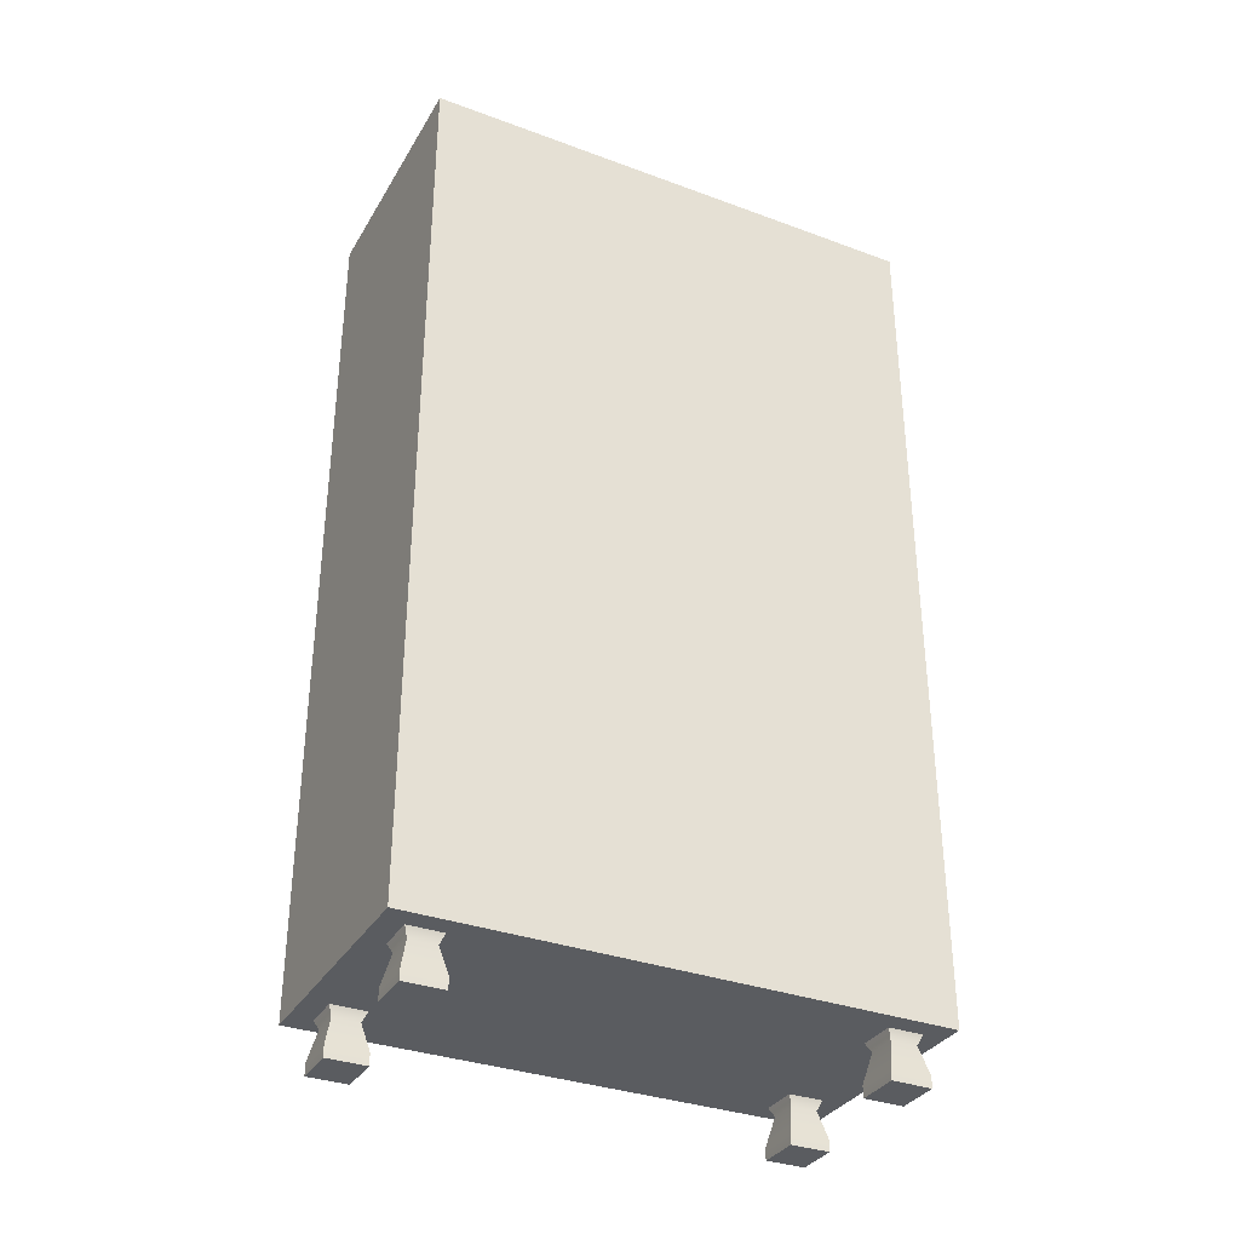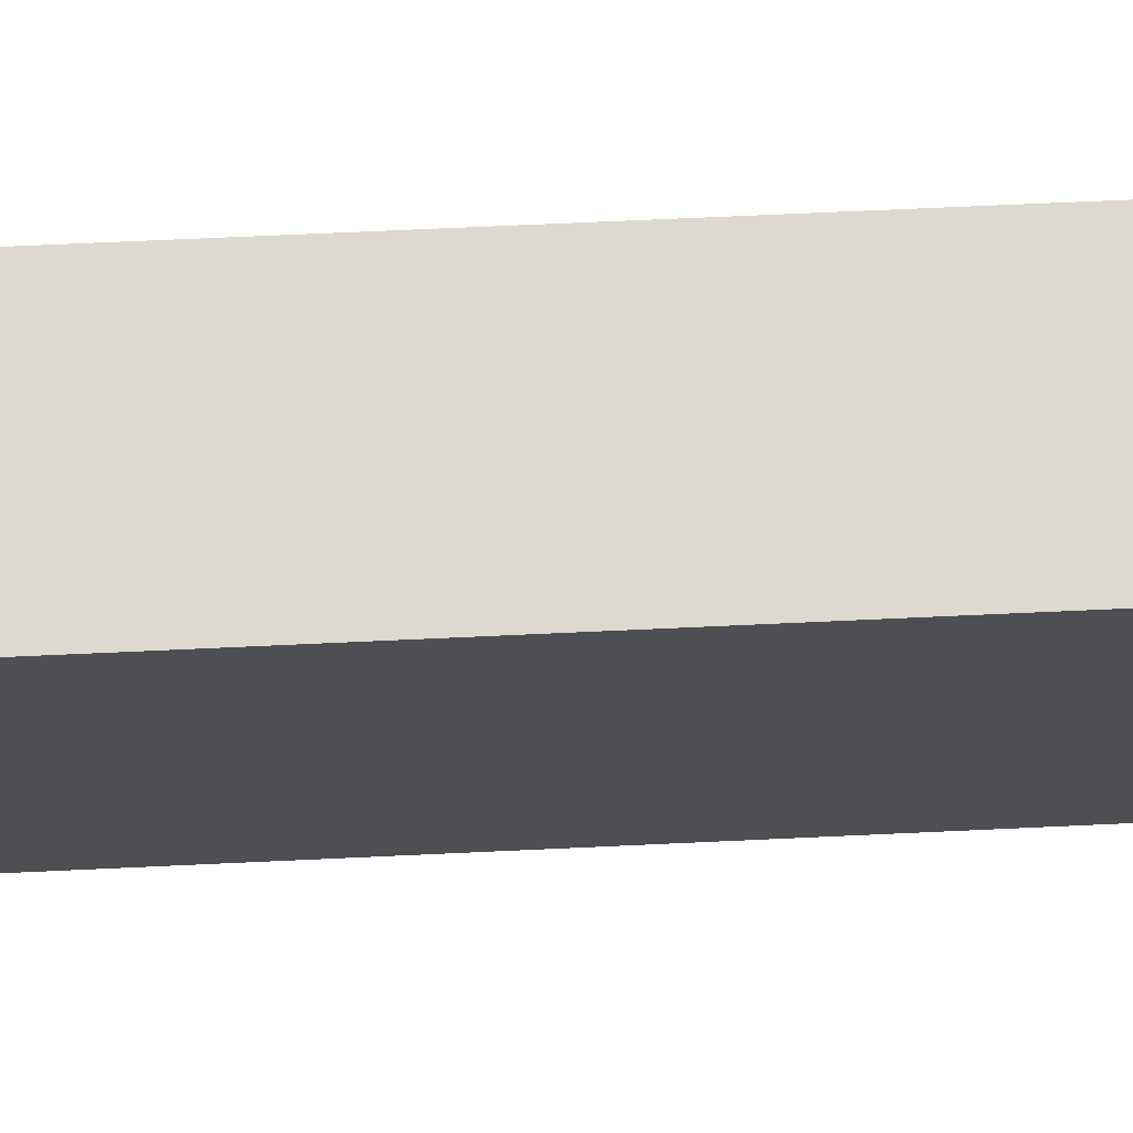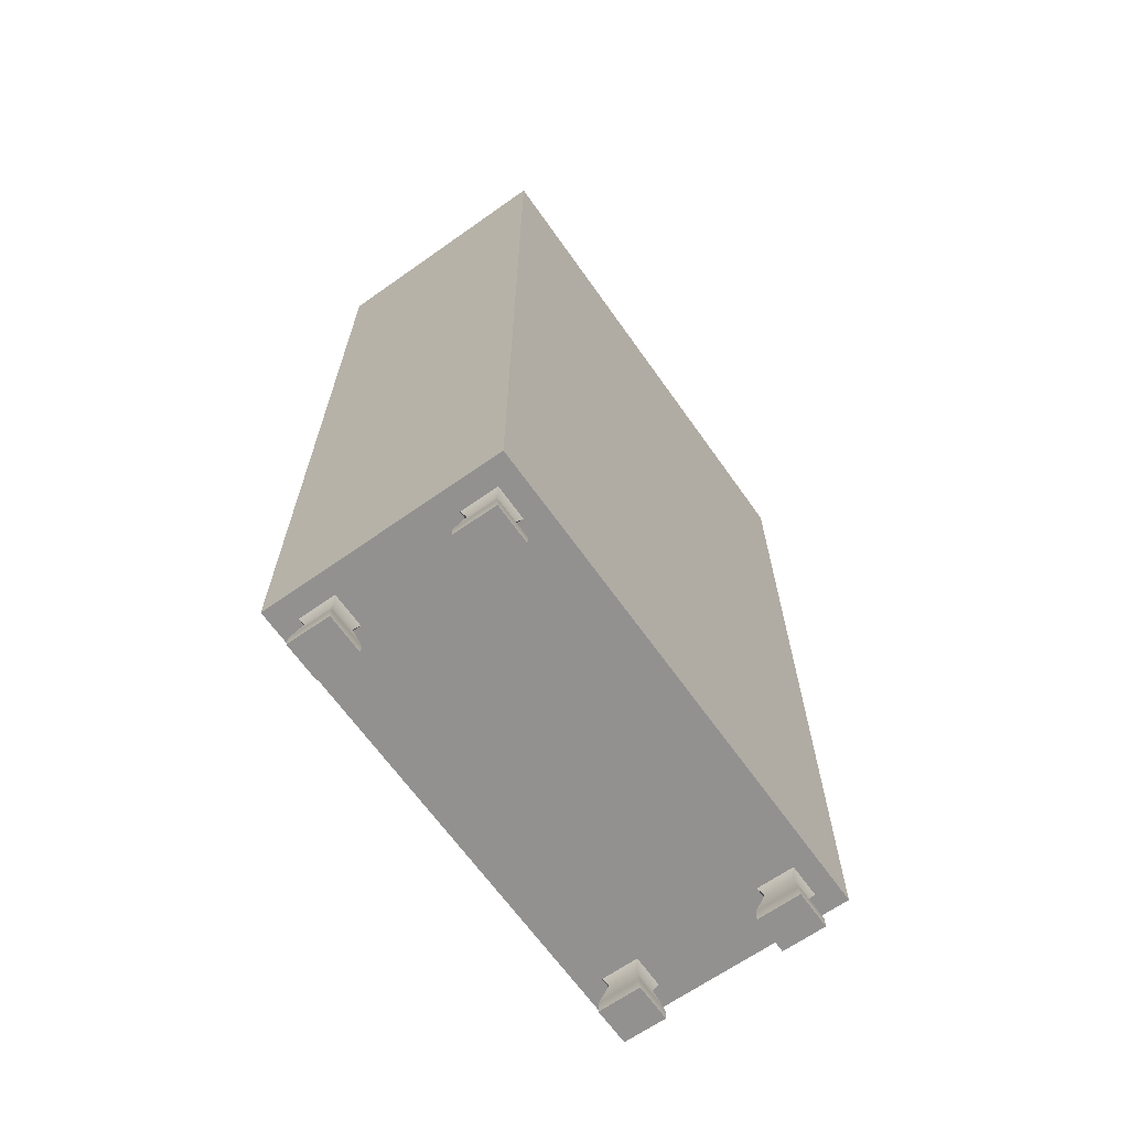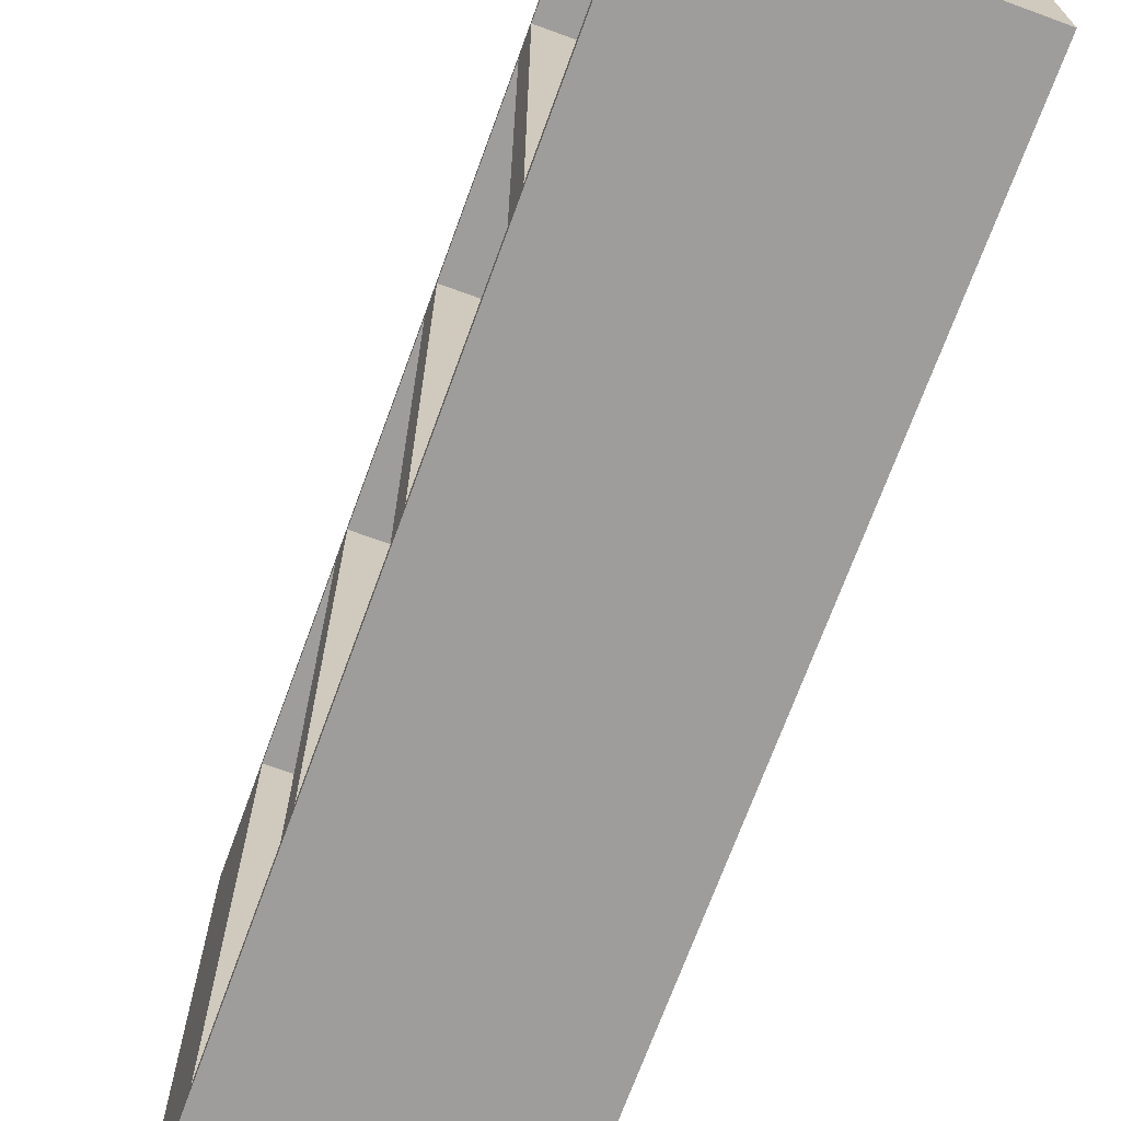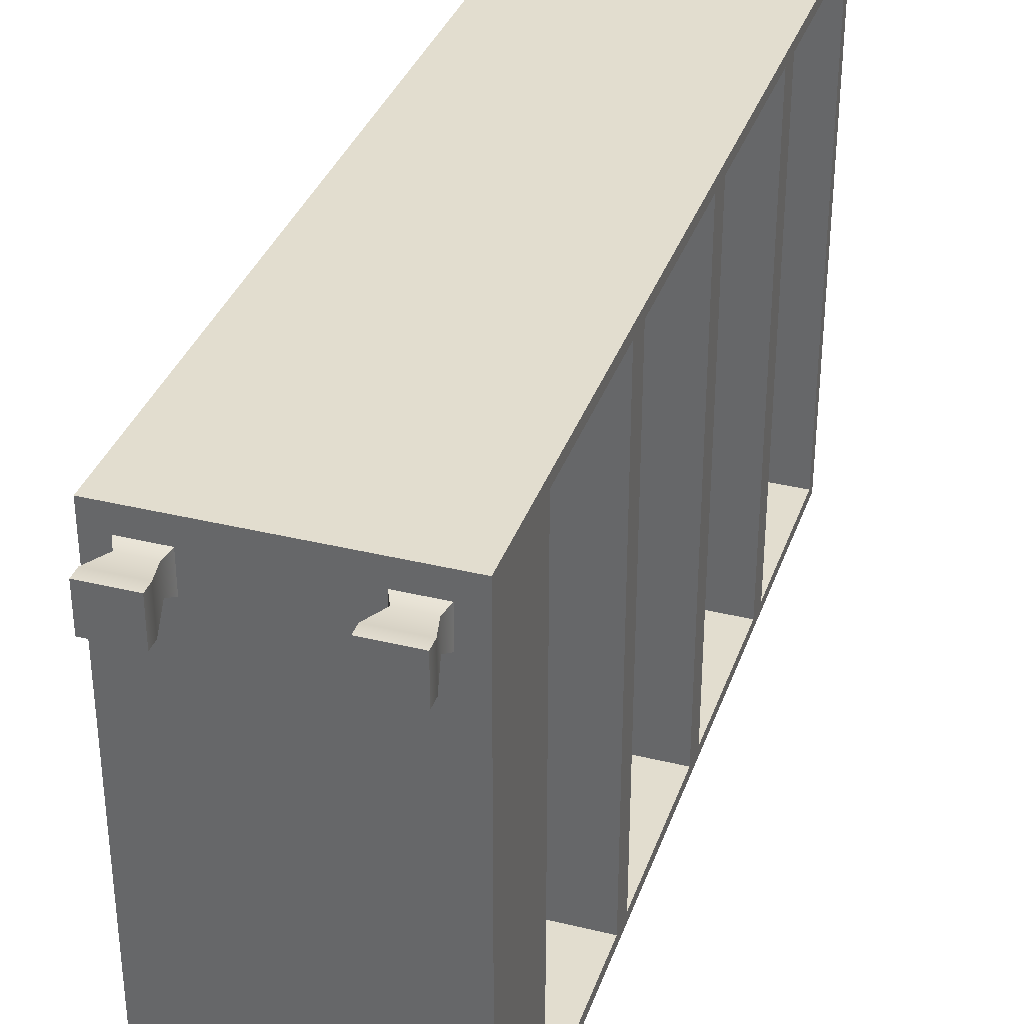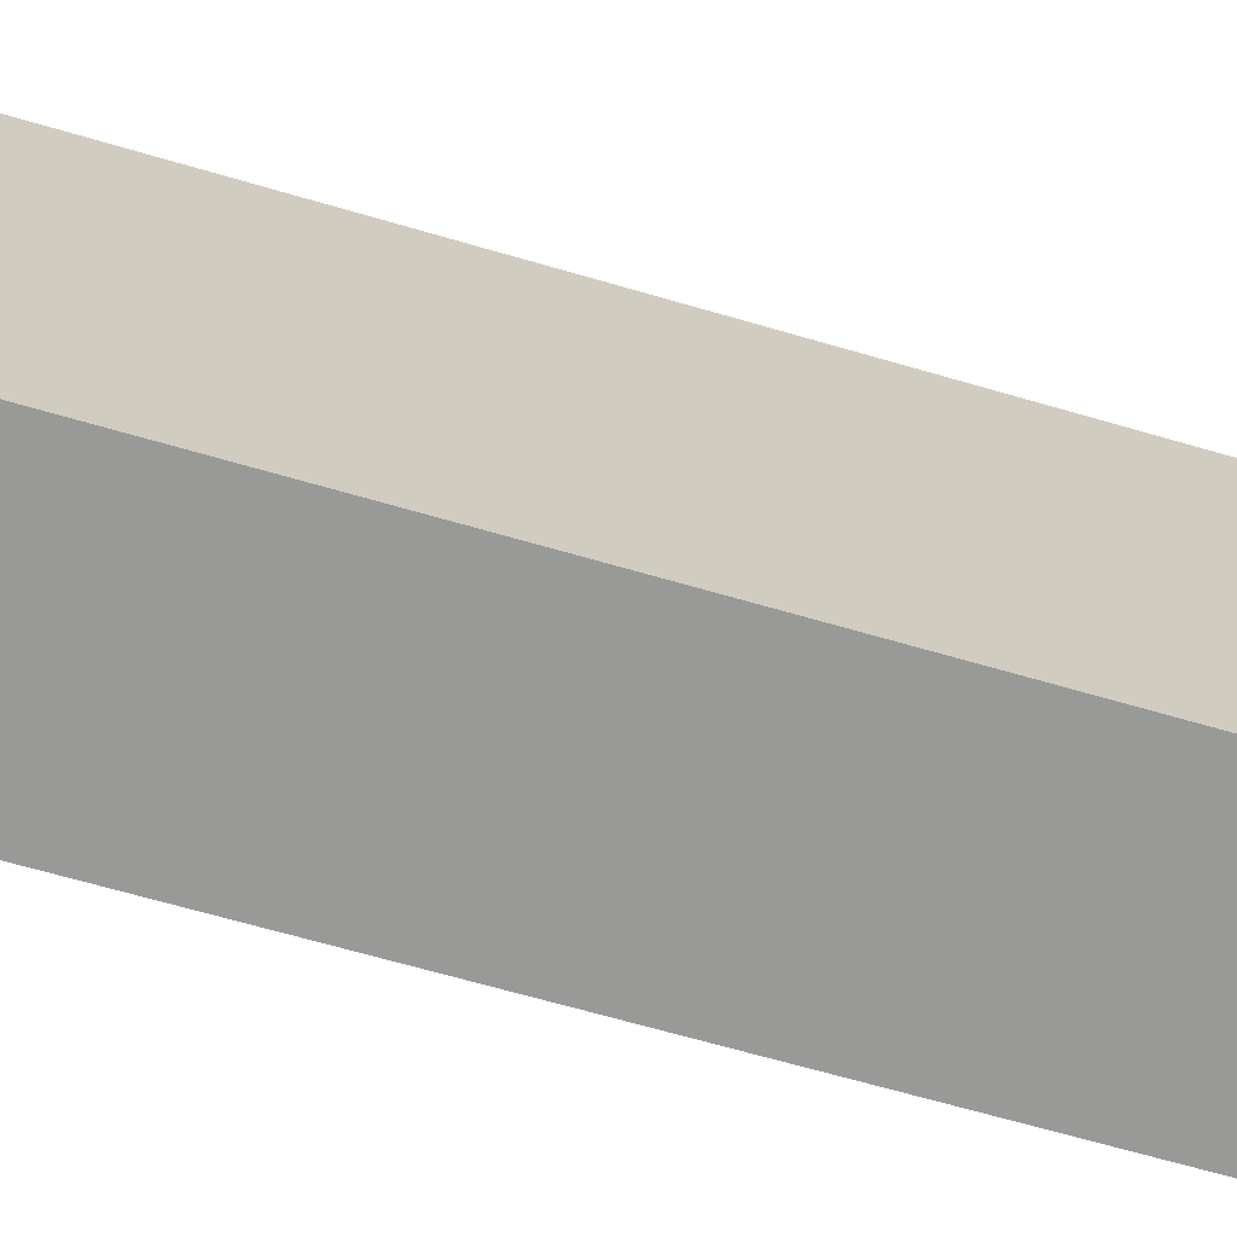
<metadata>
{"format":"obj","ext":"obj","renderer":"f3d","projection":"perspective","resolution":1024,"background":"white","views":[{"elev":-33.8,"azim":-116.6,"up":"+Y"},{"elev":71.8,"azim":-92.6,"up":"+Z"},{"elev":-66.1,"azim":-144.7,"up":"+Y"},{"elev":-70.6,"azim":159.9,"up":"+Z"},{"elev":34.9,"azim":18.1,"up":"+Z"},{"elev":-68.8,"azim":-106.1,"up":"+Z"}]}
</metadata>
<code>
g default
v -3.994 3.702 8.361
v 3.994 3.702 8.361
v -3.994 32.01 8.361
v 3.994 32.01 8.361
v -3.994 32.01 -8.361
v 3.994 32.01 -8.361
v -3.994 3.702 -8.361
v 3.994 3.702 -8.361
v 3.994 25.67 8.361
v -3.994 25.67 8.361
v -3.994 25.67 -8.361
v 3.994 25.67 -8.361
v 3.994 19.34 8.361
v -3.994 19.34 8.361
v -3.994 19.34 -8.361
v 3.994 19.34 -8.361
v 3.994 13.01 8.361
v -3.994 13.01 8.361
v -3.994 13.01 -8.361
v 3.994 13.01 -8.361
v 3.994 6.671 8.361
v -3.994 6.671 8.361
v -3.994 6.671 -8.361
v 3.994 6.671 -8.361
v 3.994 25.67 -8.361
v 3.994 25.67 8.361
v 3.994 32.01 -8.361
v 3.994 32.01 8.361
v 3.994 19.34 -8.361
v 3.994 19.34 8.361
v 3.994 13.01 -8.361
v 3.994 13.01 8.361
v 3.994 6.671 -8.361
v 3.994 6.671 8.361
v 3.994 26.09 -8.001
v 3.994 26.09 8.001
v 3.994 31.59 -8.001
v 3.994 31.59 8.001
v 3.994 19.76 -8.001
v 3.994 19.76 8.001
v 3.994 25.25 -8.001
v 3.994 25.25 8.001
v 3.994 13.43 -8.001
v 3.994 13.43 8.001
v 3.994 18.92 -8.001
v 3.994 18.92 8.001
v 3.994 7.091 -8.001
v 3.994 7.091 8.001
v 3.994 12.58 -8.001
v 3.994 12.58 8.001
v -3.167 26.09 -8.001
v -3.167 26.09 8.001
v -3.167 31.59 -8.001
v -3.167 31.59 8.001
v -3.167 19.76 -8.001
v -3.167 19.76 8.001
v -3.167 25.25 -8.001
v -3.167 25.25 8.001
v -3.167 13.43 -8.001
v -3.167 13.43 8.001
v -3.167 18.92 -8.001
v -3.167 18.92 8.001
v -3.167 7.091 -8.001
v -3.167 7.091 8.001
v -3.167 12.58 -8.001
v -3.167 12.58 8.001
v 1.953 2.123 -6.43
v 3.384 2.123 -6.43
v 1.953 3.9 -6.43
v 3.384 3.9 -6.43
v 1.953 3.9 -7.722
v 3.384 3.9 -7.722
v 1.953 2.123 -7.722
v 3.384 2.123 -7.722
v 3.14 3.404 -6.65
v 2.197 3.404 -6.65
v 2.197 3.404 -7.502
v 3.14 3.404 -7.502
v 3.384 2.504 -6.43
v 1.953 2.504 -6.43
v 1.953 2.504 -7.722
v 3.384 2.504 -7.722
v -3.401 2.123 -6.43
v -1.969 2.123 -6.43
v -3.401 3.9 -6.43
v -1.969 3.9 -6.43
v -3.401 3.9 -7.722
v -1.969 3.9 -7.722
v -3.401 2.123 -7.722
v -1.969 2.123 -7.722
v -2.213 3.404 -6.65
v -3.156 3.404 -6.65
v -3.156 3.404 -7.502
v -2.213 3.404 -7.502
v -1.969 2.504 -6.43
v -3.401 2.504 -6.43
v -3.401 2.504 -7.722
v -1.969 2.504 -7.722
v 1.953 2.123 7.73
v 3.384 2.123 7.73
v 1.953 3.9 7.73
v 3.384 3.9 7.73
v 1.953 3.9 6.437
v 3.384 3.9 6.437
v 1.953 2.123 6.437
v 3.384 2.123 6.437
v 3.14 3.404 7.509
v 2.197 3.404 7.509
v 2.197 3.404 6.658
v 3.14 3.404 6.658
v 3.384 2.504 7.73
v 1.953 2.504 7.73
v 1.953 2.504 6.437
v 3.384 2.504 6.437
v -3.401 2.123 7.73
v -1.969 2.123 7.73
v -3.401 3.9 7.73
v -1.969 3.9 7.73
v -3.401 3.9 6.437
v -1.969 3.9 6.437
v -3.401 2.123 6.437
v -1.969 2.123 6.437
v -2.213 3.404 7.509
v -3.156 3.404 7.509
v -3.156 3.404 6.658
v -2.213 3.404 6.658
v -1.969 2.504 7.73
v -3.401 2.504 7.73
v -3.401 2.504 6.437
v -1.969 2.504 6.437
g pCube6
f 1 2 21 22
f 3 4 6 5
f 23 24 8 7
f 7 8 2 1
f 2 8 24 21
f 7 1 22 23
f 10 9 4 3
f 11 10 3 5
f 5 6 12 11
f 52 51 53 54
f 14 13 9 10
f 15 14 10 11
f 11 12 16 15
f 56 55 57 58
f 18 17 13 14
f 19 18 14 15
f 15 16 20 19
f 60 59 61 62
f 22 21 17 18
f 23 22 18 19
f 19 20 24 23
f 64 63 65 66
f 12 6 27 25
f 6 4 28 27
f 4 9 26 28
f 16 12 25 29
f 9 13 30 26
f 20 16 29 31
f 13 17 32 30
f 21 24 33 34
f 24 20 31 33
f 17 21 34 32
f 26 25 35 36
f 25 27 37 35
f 27 28 38 37
f 28 26 36 38
f 30 29 39 40
f 29 25 41 39
f 25 26 42 41
f 26 30 40 42
f 32 31 43 44
f 31 29 45 43
f 29 30 46 45
f 30 32 44 46
f 34 33 47 48
f 33 31 49 47
f 31 32 50 49
f 32 34 48 50
f 36 35 51 52
f 35 37 53 51
f 37 38 54 53
f 38 36 52 54
f 40 39 55 56
f 39 41 57 55
f 41 42 58 57
f 42 40 56 58
f 44 43 59 60
f 43 45 61 59
f 45 46 62 61
f 46 44 60 62
f 48 47 63 64
f 47 49 65 63
f 49 50 66 65
f 50 48 64 66
f 67 68 79 80
f 69 70 72 71
f 81 82 74 73
f 73 74 68 67
f 68 74 82 79
f 73 67 80 81
f 76 75 70 69
f 77 76 69 71
f 71 72 78 77
f 75 78 72 70
f 80 79 75 76
f 81 80 76 77
f 77 78 82 81
f 79 82 78 75
f 83 84 95 96
f 85 86 88 87
f 97 98 90 89
f 89 90 84 83
f 84 90 98 95
f 89 83 96 97
f 92 91 86 85
f 93 92 85 87
f 87 88 94 93
f 91 94 88 86
f 96 95 91 92
f 97 96 92 93
f 93 94 98 97
f 95 98 94 91
f 99 100 111 112
f 101 102 104 103
f 113 114 106 105
f 105 106 100 99
f 100 106 114 111
f 105 99 112 113
f 108 107 102 101
f 109 108 101 103
f 103 104 110 109
f 107 110 104 102
f 112 111 107 108
f 113 112 108 109
f 109 110 114 113
f 111 114 110 107
f 115 116 127 128
f 117 118 120 119
f 129 130 122 121
f 121 122 116 115
f 116 122 130 127
f 121 115 128 129
f 124 123 118 117
f 125 124 117 119
f 119 120 126 125
f 123 126 120 118
f 128 127 123 124
f 129 128 124 125
f 125 126 130 129
f 127 130 126 123

</code>
